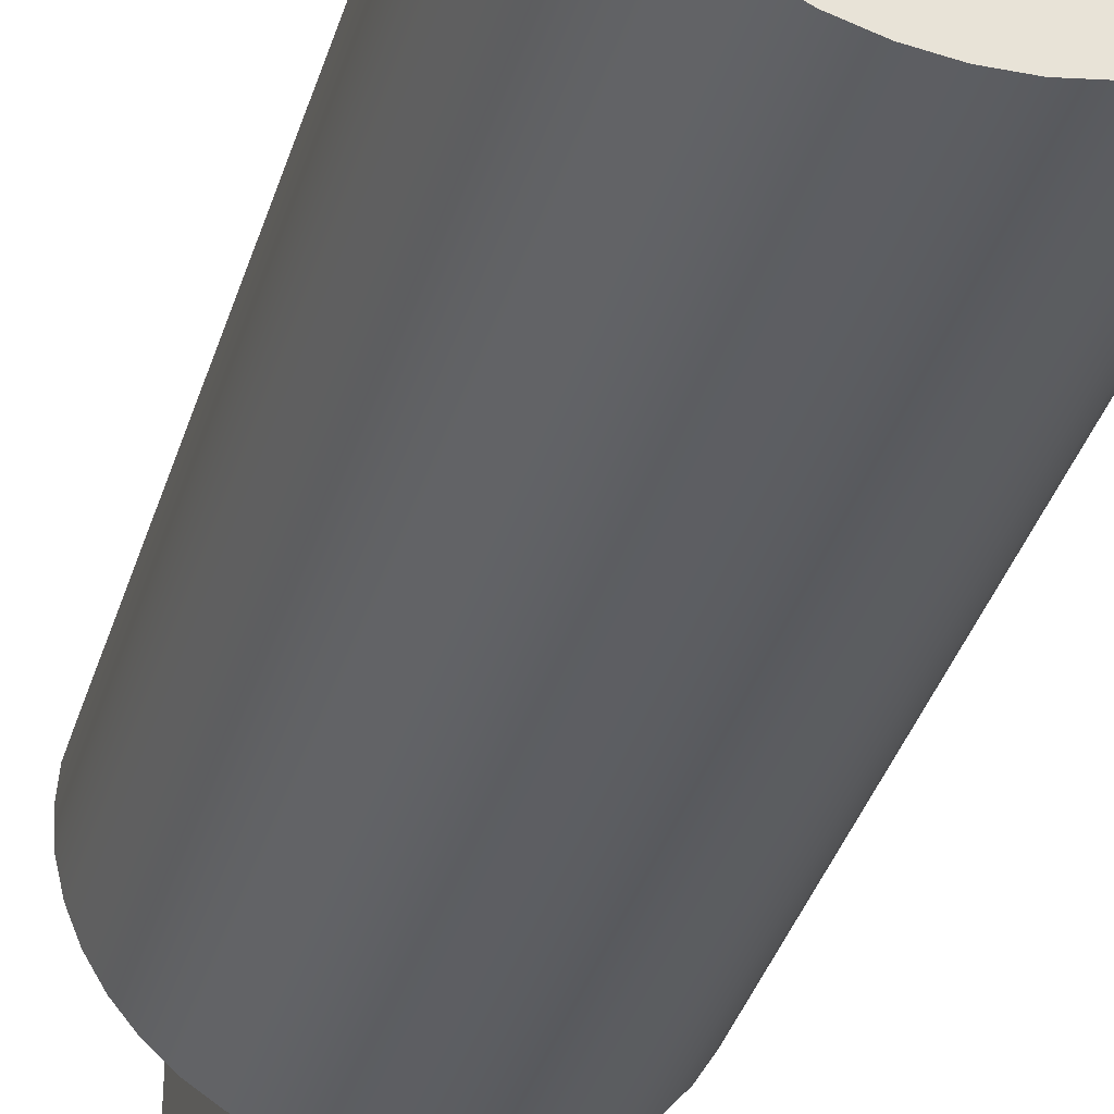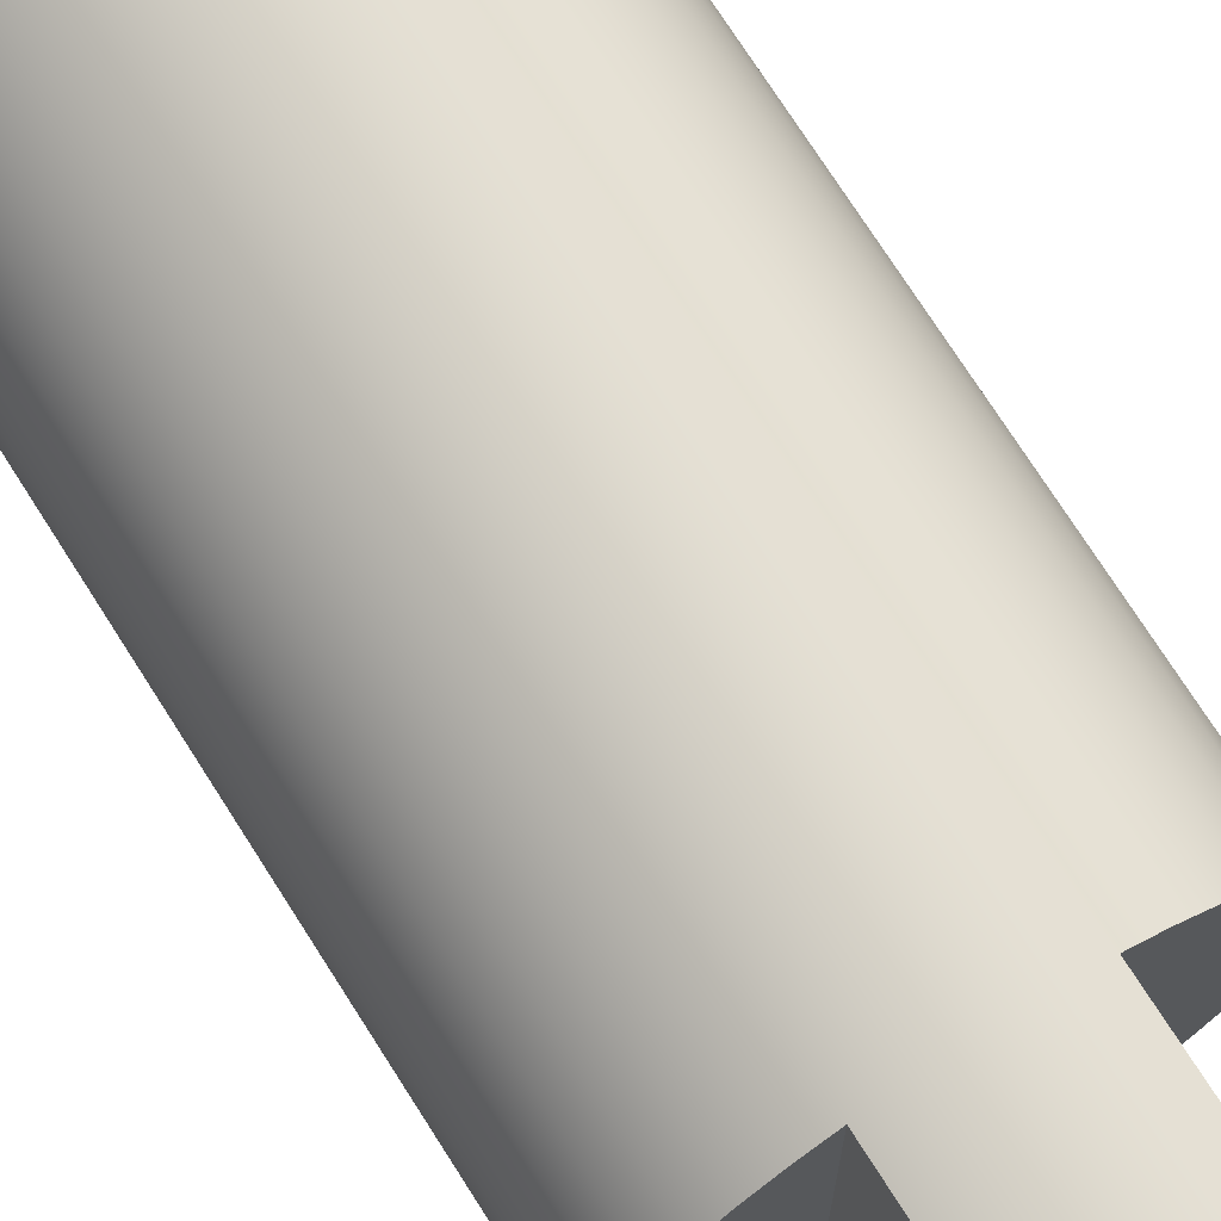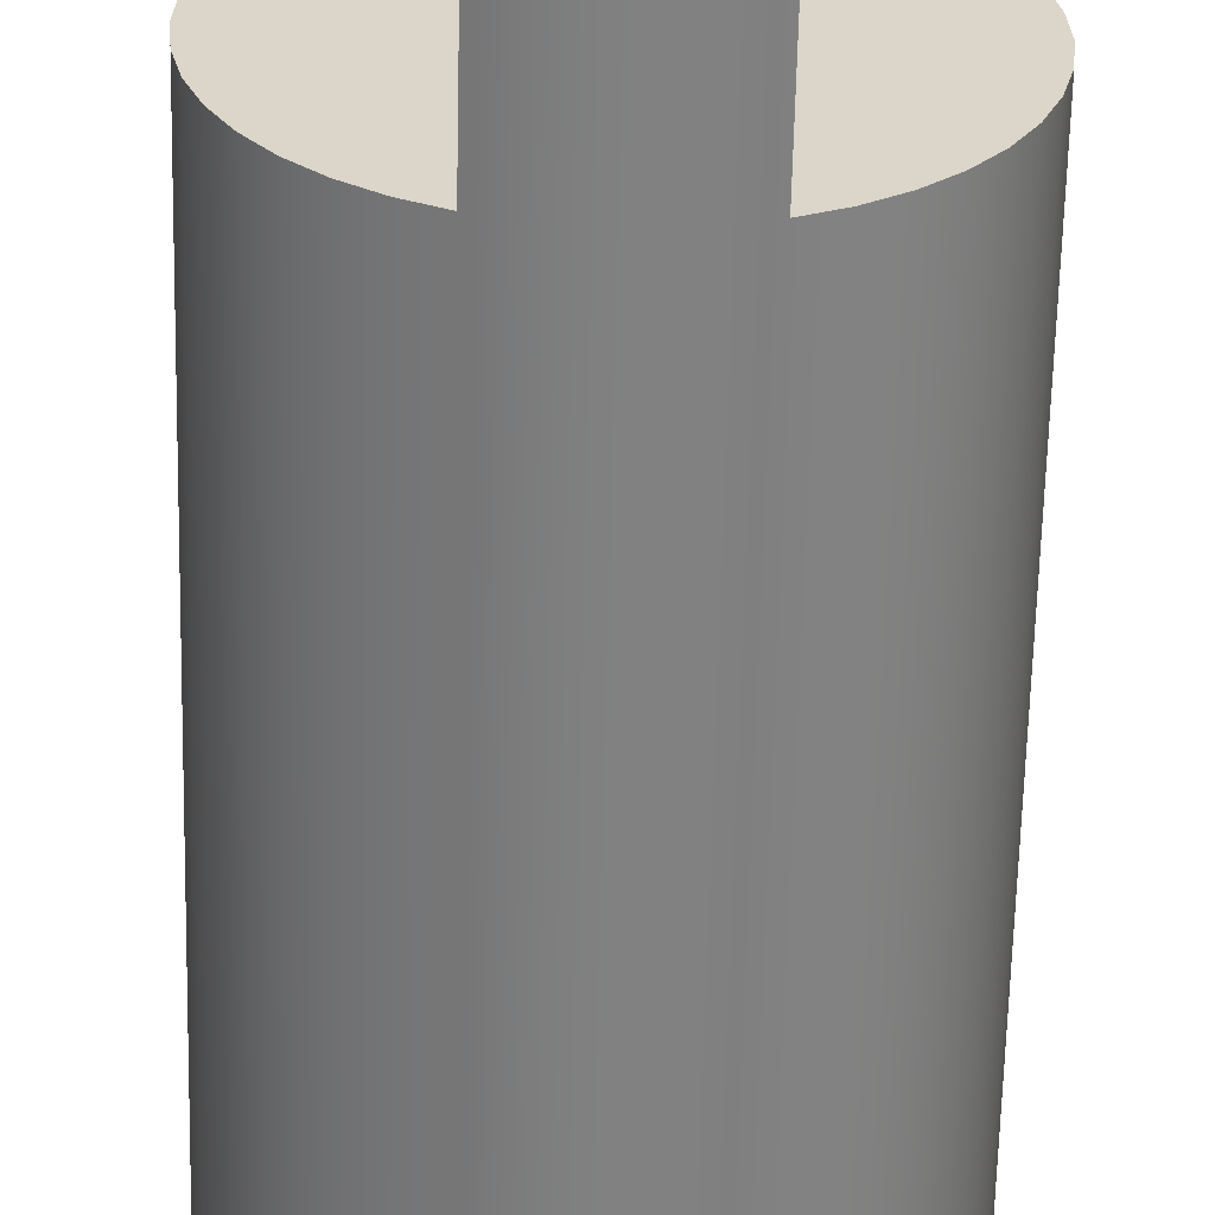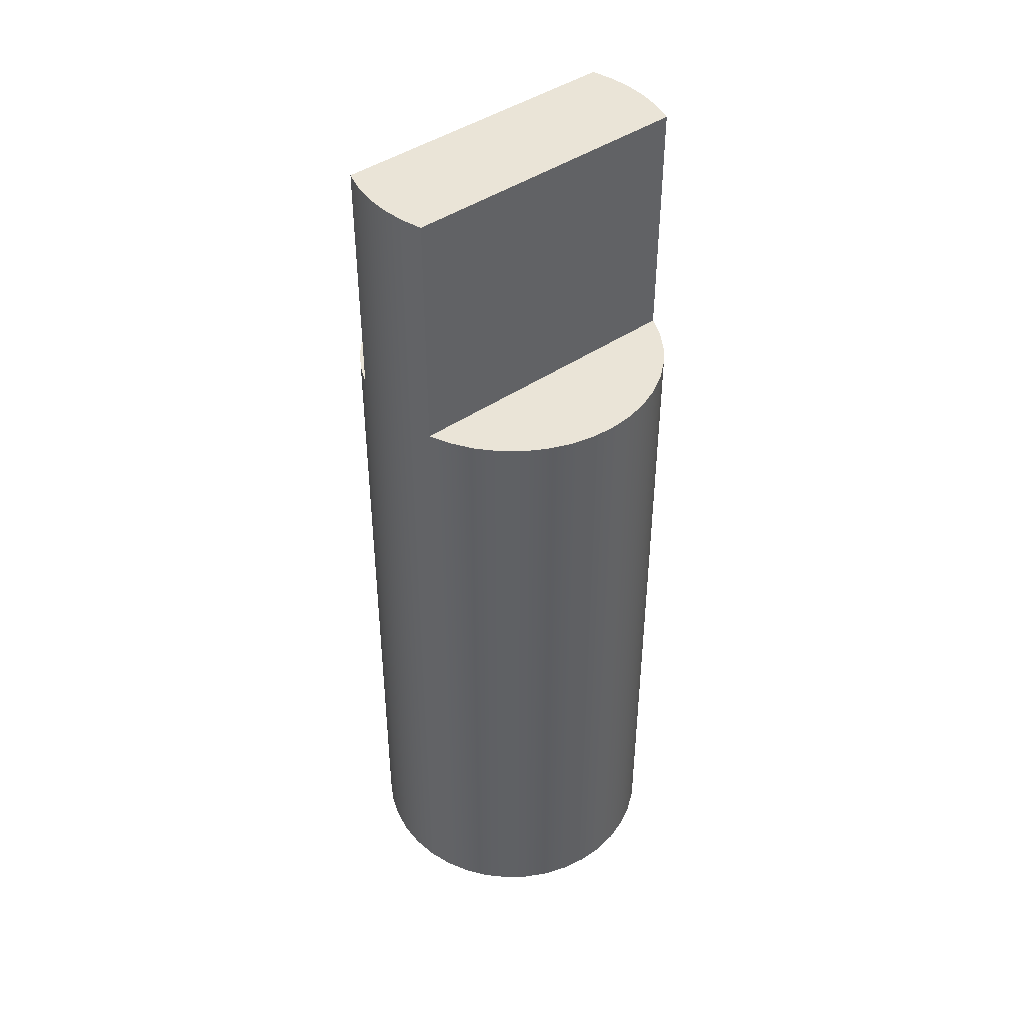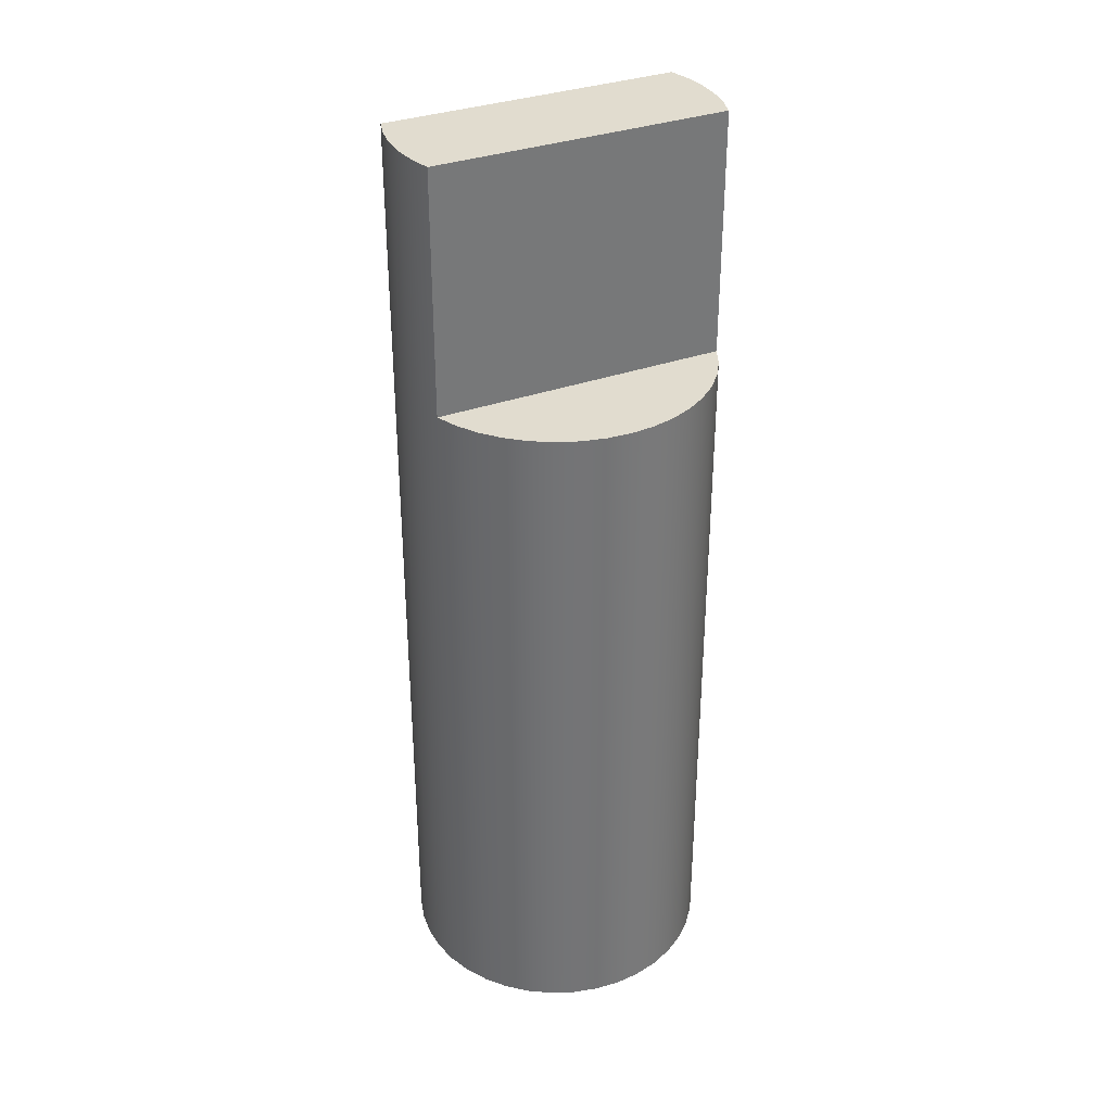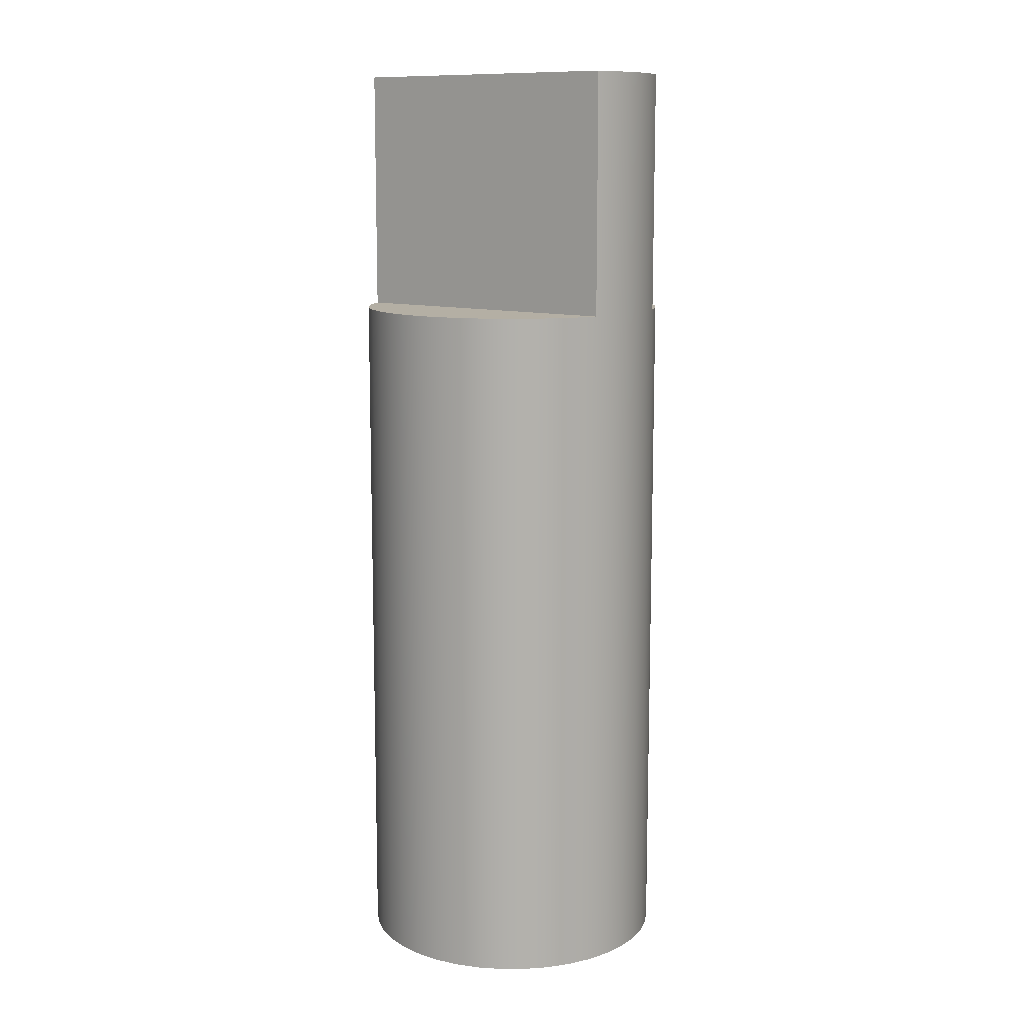
<metadata>
{"format":"obj","ext":"obj","renderer":"f3d","projection":"perspective","resolution":1024,"background":"white","views":[{"elev":-37.3,"azim":163.6,"up":"+Y"},{"elev":72.4,"azim":-32.3,"up":"+Y"},{"elev":-60.3,"azim":-1.3,"up":"+Y"},{"elev":43.6,"azim":51.1,"up":"+Z"},{"elev":34.2,"azim":-115.8,"up":"+Z"},{"elev":11.3,"azim":126.5,"up":"+Z"}]}
</metadata>
<code>
v -0.55 1.502 0
v -0.55 -1.502 0
v -0.55 -1.502 2.5
v -0.55 1.502 2.5
v 0.55 -1.502 0
v 0.55 1.502 0
v 0.55 1.502 2.5
v 0.55 -1.502 2.5
v -0.55 -1.502 2.5
v -0.3344 -1.565 2.5
v -0.1122 -1.596 2.5
v 0.1122 -1.596 2.5
v 0.3344 -1.565 2.5
v 0.55 -1.502 2.5
v 0.55 1.502 2.5
v 0.3344 1.565 2.5
v 0.1122 1.596 2.5
v -0.1122 1.596 2.5
v -0.3344 1.565 2.5
v -0.55 1.502 2.5
v -0.55 -1.502 0
v -0.55 1.502 0
v -0.7718 1.402 0
v -0.9758 1.268 0
v -1.157 1.105 0
v -1.311 0.9165 0
v -1.435 0.7067 0
v -1.526 0.4804 0
v -1.581 0.243 0
v -1.6 -1.959e-16 0
v -1.581 -0.243 0
v -1.526 -0.4804 0
v -1.435 -0.7067 0
v -1.311 -0.9165 0
v -1.157 -1.105 0
v -0.9758 -1.268 0
v -0.7718 -1.402 0
v 0.55 1.502 0
v 0.55 -1.502 0
v 0.7718 -1.402 0
v 0.9758 -1.268 0
v 1.157 -1.105 0
v 1.311 -0.9165 0
v 1.435 -0.7067 0
v 1.526 -0.4804 0
v 1.581 -0.243 0
v 1.6 0 0
v 1.581 0.243 0
v 1.526 0.4804 0
v 1.435 0.7067 0
v 1.311 0.9165 0
v 1.157 1.105 0
v 0.9758 1.268 0
v 0.7718 1.402 0
v -1.6 -1.959e-16 -7.2
v -1.579 -0.2567 -7.2
v -1.518 -0.5067 -7.2
v -1.417 -0.7436 -7.2
v -1.279 -0.9612 -7.2
v -1.108 -1.154 -7.2
v -0.9089 -1.317 -7.2
v -0.6859 -1.446 -7.2
v -0.4451 -1.537 -7.2
v -0.1929 -1.588 -7.2
v 0.06443 -1.599 -7.2
v 0.32 -1.568 -7.2
v 0.5674 -1.496 -7.2
v 0.8 -1.386 -7.2
v 1.012 -1.239 -7.2
v 1.198 -1.061 -7.2
v 1.352 -0.8551 -7.2
v 1.472 -0.6271 -7.2
v 1.554 -0.3829 -7.2
v 1.595 -0.1287 -7.2
v 1.595 0.1287 -7.2
v 1.554 0.3829 -7.2
v 1.472 0.6271 -7.2
v 1.352 0.8551 -7.2
v 1.198 1.061 -7.2
v 1.012 1.239 -7.2
v 0.8 1.386 -7.2
v 0.5674 1.496 -7.2
v 0.32 1.568 -7.2
v 0.06443 1.599 -7.2
v -0.1929 1.588 -7.2
v -0.4451 1.537 -7.2
v -0.6859 1.446 -7.2
v -0.9089 1.317 -7.2
v -1.108 1.154 -7.2
v -1.279 0.9612 -7.2
v -1.417 0.7436 -7.2
v -1.518 0.5067 -7.2
v -1.579 0.2567 -7.2
v -0.55 -1.502 0
v -0.7718 -1.402 0
v -0.9758 -1.268 0
v -1.157 -1.105 0
v -1.311 -0.9165 0
v -1.435 -0.7067 0
v -1.526 -0.4804 0
v -1.581 -0.243 0
v -1.6 -1.959e-16 0
v -1.581 0.243 0
v -1.526 0.4804 0
v -1.435 0.7067 0
v -1.311 0.9165 0
v -1.157 1.105 0
v -0.9758 1.268 0
v -0.7718 1.402 0
v -0.55 1.502 0
v -0.55 1.502 2.5
v -0.3344 1.565 2.5
v -0.1122 1.596 2.5
v 0.1122 1.596 2.5
v 0.3344 1.565 2.5
v 0.55 1.502 2.5
v 0.55 1.502 0
v 0.7718 1.402 0
v 0.9758 1.268 0
v 1.157 1.105 0
v 1.311 0.9165 0
v 1.435 0.7067 0
v 1.526 0.4804 0
v 1.581 0.243 0
v 1.6 0 0
v 1.581 -0.243 0
v 1.526 -0.4804 0
v 1.435 -0.7067 0
v 1.311 -0.9165 0
v 1.157 -1.105 0
v 0.9758 -1.268 0
v 0.7718 -1.402 0
v 0.55 -1.502 0
v 0.55 -1.502 2.5
v 0.3344 -1.565 2.5
v 0.1122 -1.596 2.5
v -0.1122 -1.596 2.5
v -0.3344 -1.565 2.5
v -0.55 -1.502 2.5
v -1.6 -1.959e-16 0
v -1.6 -1.959e-16 -7.2
v -1.6 -1.959e-16 -7.2
v -1.579 0.2567 -7.2
v -1.518 0.5067 -7.2
v -1.417 0.7436 -7.2
v -1.279 0.9612 -7.2
v -1.108 1.154 -7.2
v -0.9089 1.317 -7.2
v -0.6859 1.446 -7.2
v -0.4451 1.537 -7.2
v -0.1929 1.588 -7.2
v 0.06443 1.599 -7.2
v 0.32 1.568 -7.2
v 0.5674 1.496 -7.2
v 0.8 1.386 -7.2
v 1.012 1.239 -7.2
v 1.198 1.061 -7.2
v 1.352 0.8551 -7.2
v 1.472 0.6271 -7.2
v 1.554 0.3829 -7.2
v 1.595 0.1287 -7.2
v 1.595 -0.1287 -7.2
v 1.554 -0.3829 -7.2
v 1.472 -0.6271 -7.2
v 1.352 -0.8551 -7.2
v 1.198 -1.061 -7.2
v 1.012 -1.239 -7.2
v 0.8 -1.386 -7.2
v 0.5674 -1.496 -7.2
v 0.32 -1.568 -7.2
v 0.06443 -1.599 -7.2
v -0.1929 -1.588 -7.2
v -0.4451 -1.537 -7.2
v -0.6859 -1.446 -7.2
v -0.9089 -1.317 -7.2
v -1.108 -1.154 -7.2
v -1.279 -0.9612 -7.2
v -1.417 -0.7436 -7.2
v -1.518 -0.5067 -7.2
v -1.579 -0.2567 -7.2
g b67d47a4-e374-11ea-8101-54bf646e7e1f
f 1 2 4
f 4 2 3
g b67dbcf8-e374-11ea-a1e8-54bf646e7e1f
f 5 6 8
f 8 6 7
g b67e5912-e374-11ea-9302-54bf646e7e1f
f 20 9 19
f 19 9 10
f 19 10 18
f 18 10 11
f 18 11 12
f 18 12 17
f 17 12 13
f 17 13 16
f 16 13 14
f 16 14 15
g b64f5970-e374-11ea-8de6-54bf646e7e1f
f 22 23 21
f 21 23 37
f 37 23 36
f 36 23 24
f 36 24 35
f 35 24 25
f 35 25 34
f 34 25 26
f 34 26 33
f 33 26 27
f 33 27 32
f 32 27 28
f 32 28 31
f 31 28 29
f 31 29 30
g 82c20bb8-907d-30c9-bbb1-c361d92d990e
f 38 39 54
f 54 39 40
f 54 40 41
f 54 41 53
f 53 41 42
f 53 42 52
f 52 42 43
f 52 43 51
f 51 43 44
f 51 44 50
f 50 44 45
f 50 45 49
f 49 45 46
f 49 46 48
f 48 46 47
g b64f3262-e374-11ea-9d11-54bf646e7e1f
f 56 101 55
f 55 101 140
f 141 102 103
f 101 56 100
f 100 56 57
f 100 57 99
f 99 57 58
f 99 58 98
f 98 58 59
f 98 59 97
f 97 59 60
f 97 60 96
f 96 60 61
f 96 61 95
f 95 61 62
f 95 62 94
f 94 62 63
f 94 63 139
f 139 63 138
f 138 63 64
f 138 64 137
f 137 64 65
f 137 65 136
f 136 65 66
f 136 66 135
f 135 66 133
f 135 133 134
f 66 67 133
f 133 67 132
f 132 67 68
f 132 68 131
f 131 68 69
f 131 69 130
f 130 69 70
f 130 70 129
f 129 70 71
f 129 71 128
f 128 71 72
f 128 72 127
f 127 72 73
f 127 73 126
f 126 73 74
f 126 74 125
f 125 74 75
f 125 75 124
f 124 75 76
f 124 76 123
f 123 76 77
f 123 77 122
f 122 77 78
f 122 78 121
f 121 78 79
f 121 79 120
f 120 79 80
f 120 80 119
f 119 80 81
f 119 81 118
f 118 81 82
f 118 82 117
f 117 82 83
f 117 83 115
f 115 83 114
f 114 83 84
f 114 84 113
f 113 84 85
f 113 85 112
f 112 85 86
f 112 86 111
f 111 86 110
f 110 86 87
f 110 87 109
f 109 87 88
f 109 88 108
f 108 88 89
f 108 89 107
f 107 89 90
f 107 90 106
f 106 90 91
f 106 91 105
f 105 91 92
f 105 92 104
f 104 92 93
f 104 93 103
f 103 93 141
f 115 116 117
g b64f8076-e374-11ea-93b3-54bf646e7e1f
f 142 143 180
f 180 143 144
f 180 144 179
f 179 144 145
f 179 145 178
f 178 145 146
f 178 146 147
f 147 148 178
f 178 148 149
f 178 149 150
f 150 151 178
f 178 151 152
f 178 152 153
f 153 154 178
f 178 154 155
f 178 155 177
f 177 155 156
f 177 156 157
f 157 158 177
f 177 158 159
f 177 159 160
f 160 161 177
f 177 161 162
f 177 162 163
f 163 164 177
f 177 164 165
f 177 165 166
f 177 166 176
f 176 166 167
f 176 167 175
f 175 167 168
f 175 168 174
f 174 168 169
f 174 169 173
f 173 169 170
f 173 170 172
f 172 170 171

</code>
